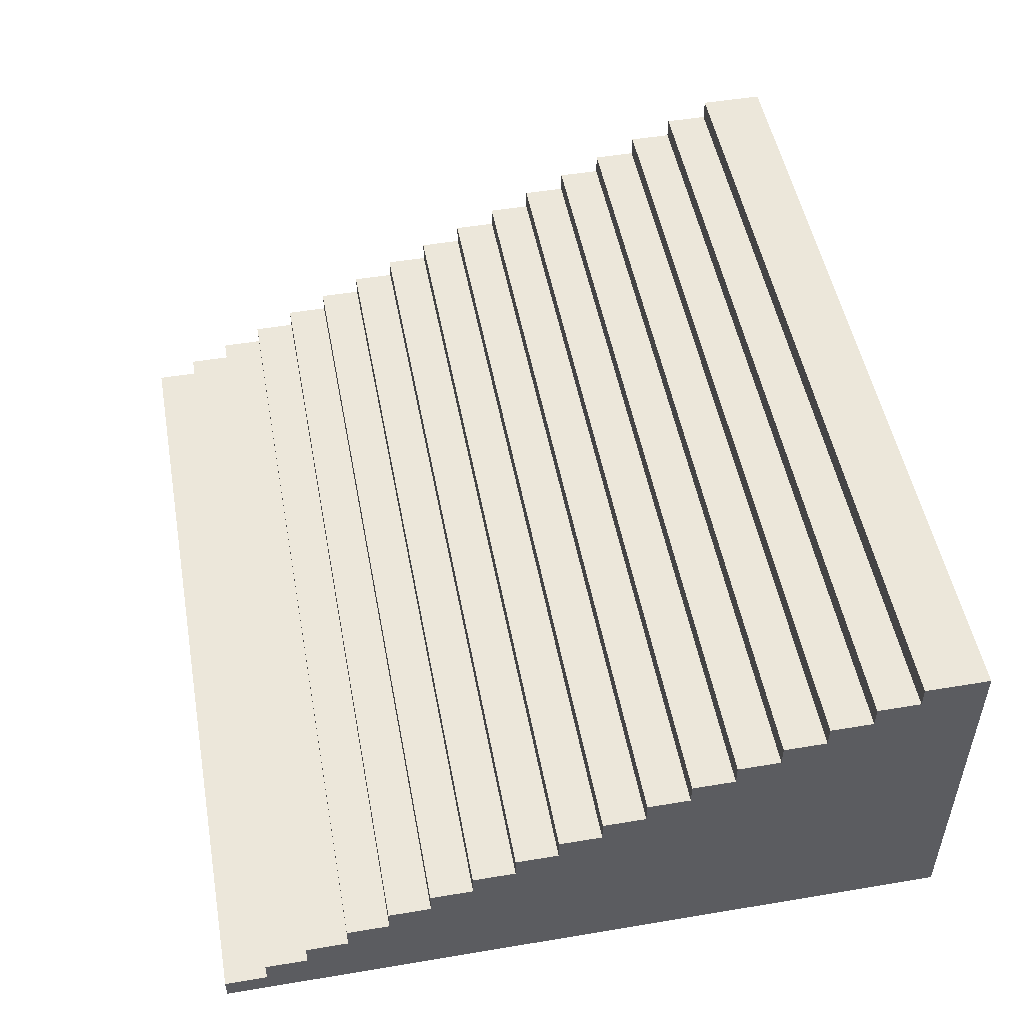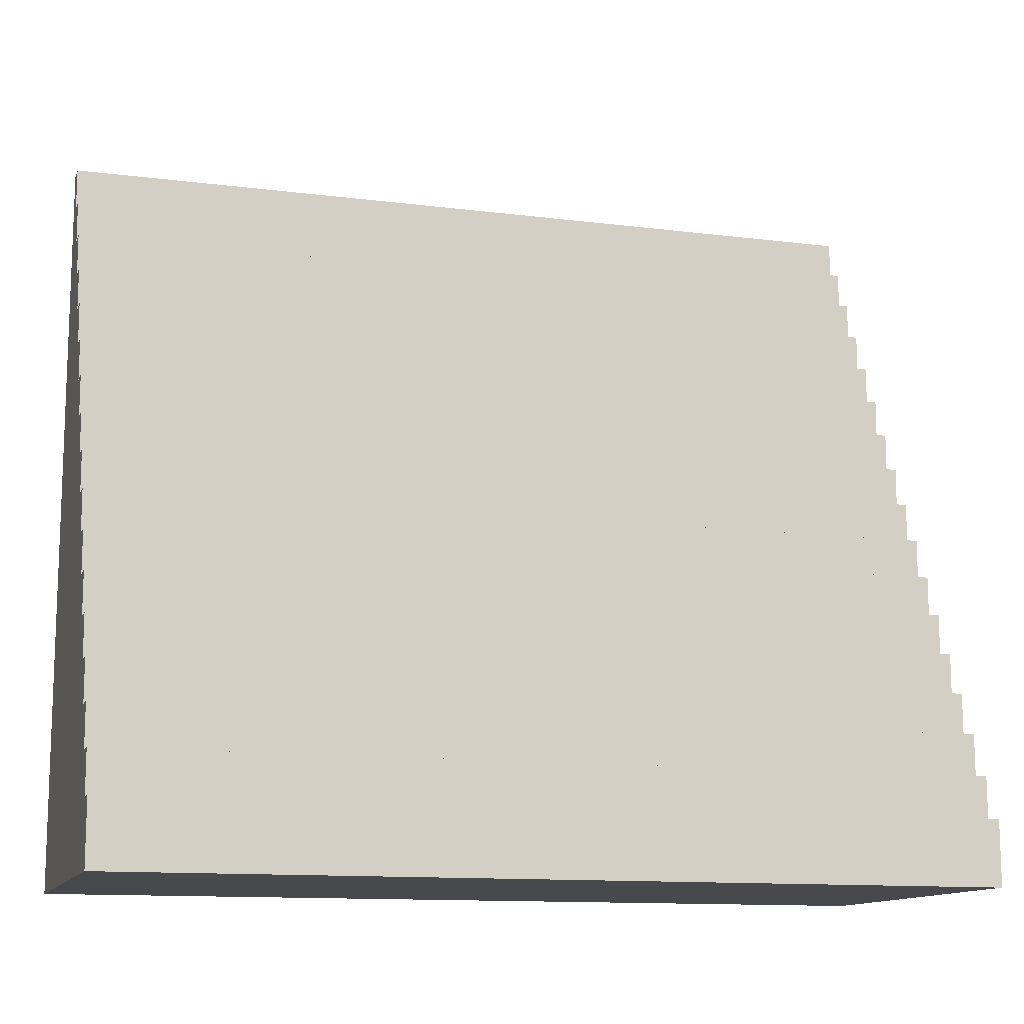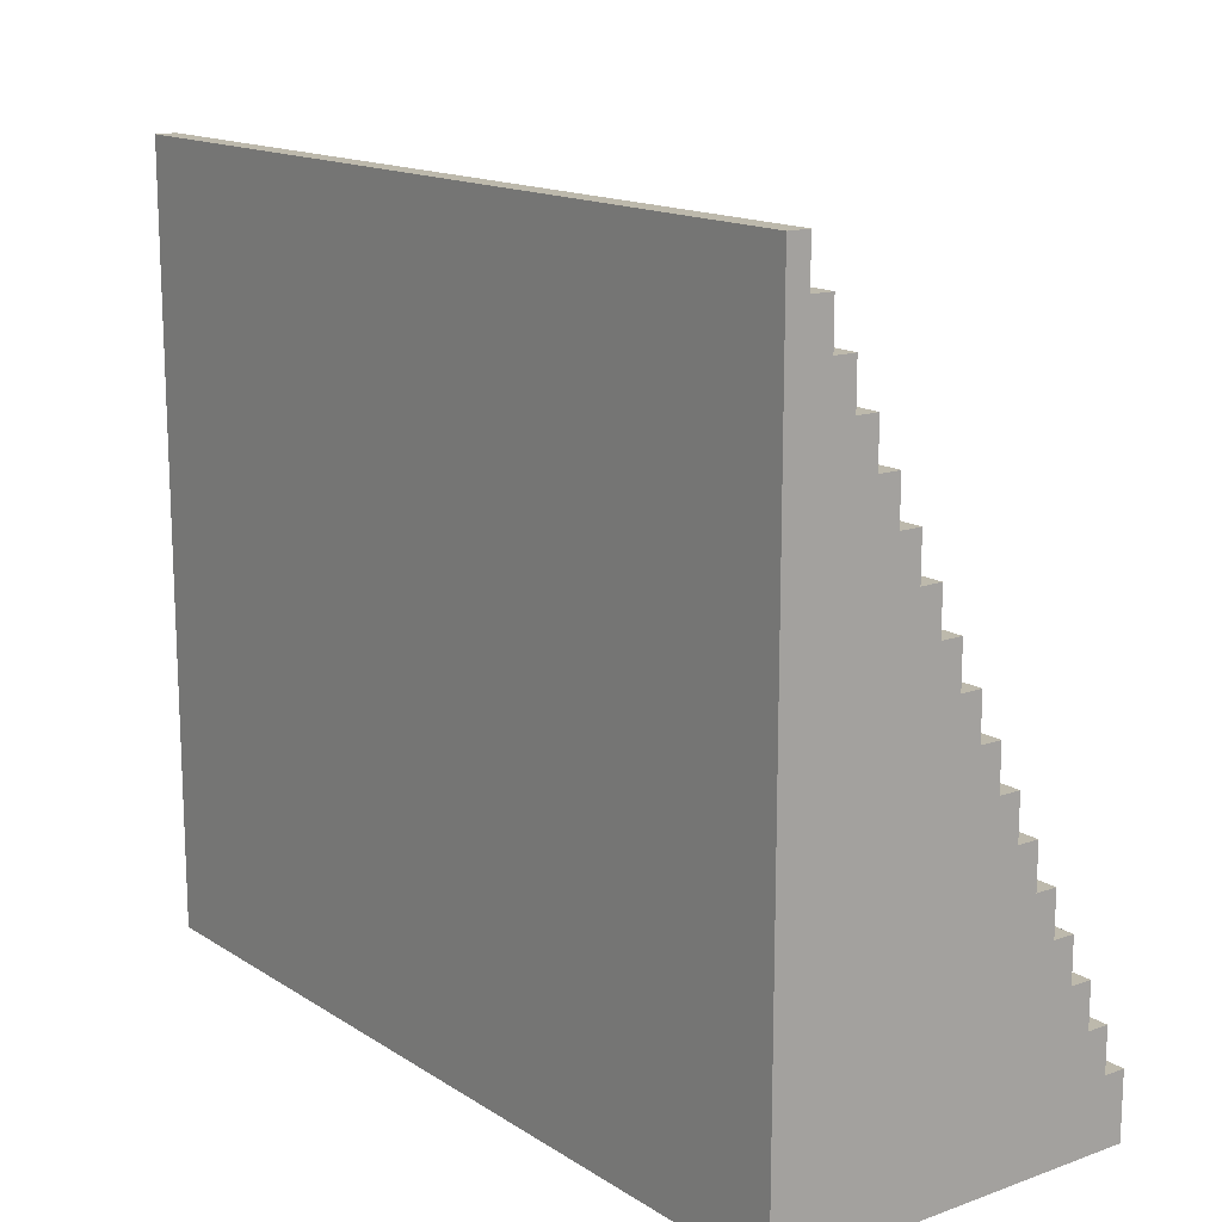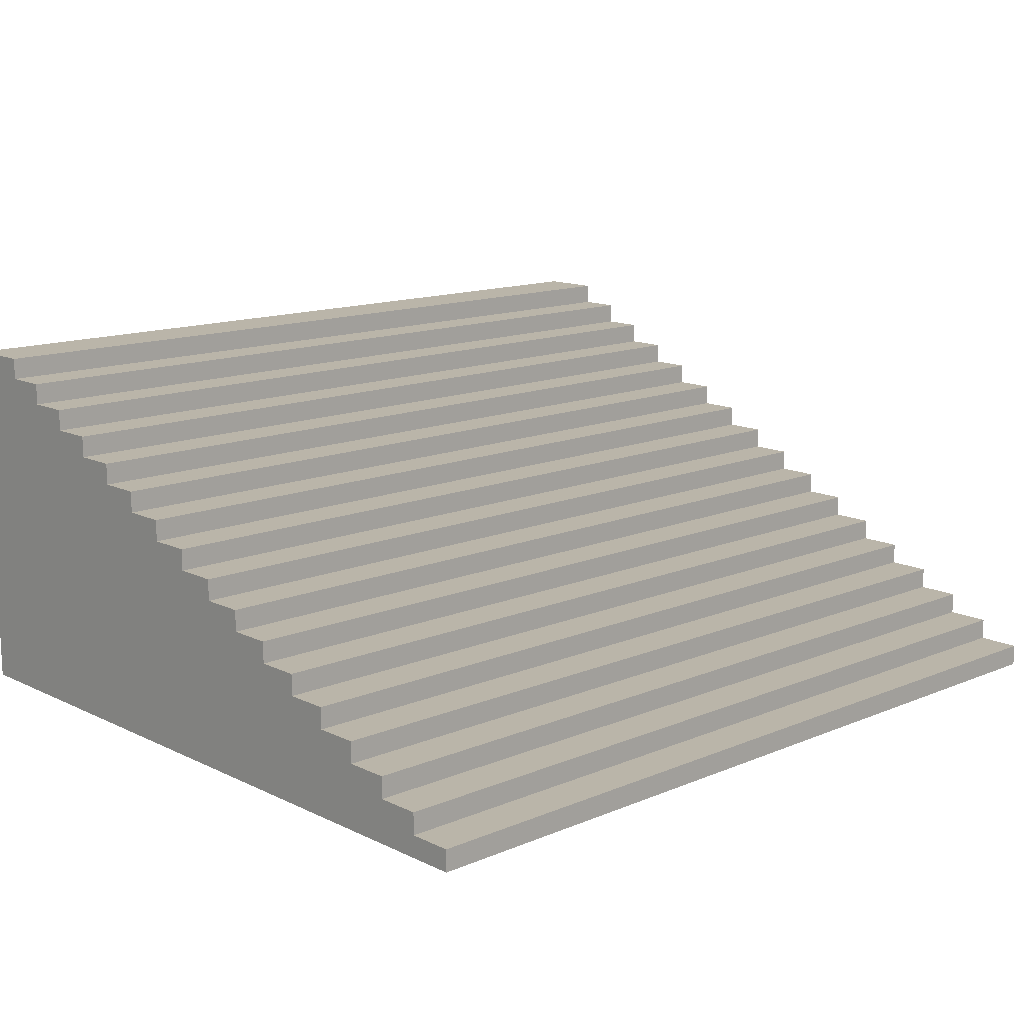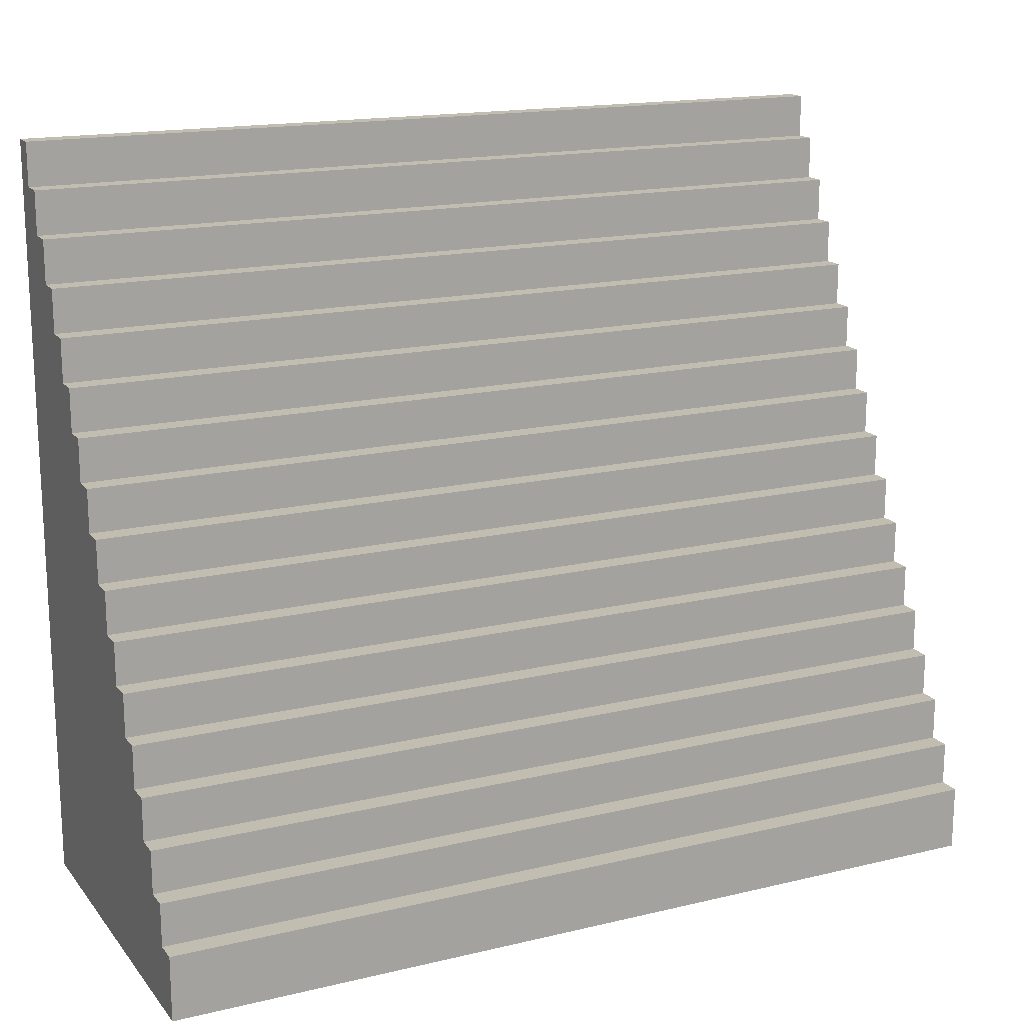
<metadata>
{"format":"obj","ext":"obj","renderer":"f3d","projection":"perspective","resolution":1024,"background":"white","views":[{"elev":50.5,"azim":79.6,"up":"+Y"},{"elev":-12.5,"azim":163.6,"up":"+Z"},{"elev":15.0,"azim":52.9,"up":"+Z"},{"elev":13.7,"azim":-43.1,"up":"+Y"},{"elev":16.7,"azim":154.2,"up":"+Z"}]}
</metadata>
<code>
o
v -2 0 2
v -2 0 1.8
v -2 0 -1.5
v -2 0.1 2
v -2 0.1 1.8
v -2 0.1 1.6
v -2 0.2 1.8
v -2 0.2 1.6
v -2 0.2 1.4
v -2 0.3 1.6
v -2 0.3 1.4
v -2 0.3 1.2
v -2 0.4 1.4
v -2 0.4 1.2
v -2 0.4 1
v -2 0.5 1.2
v -2 0.5 1
v -2 0.5 0.8
v -2 0.6 1
v -2 0.6 0.8
v -2 0.6 0.6
v -2 0.7 0.8
v -2 0.7 0.6
v -2 0.7 0.4
v -2 0.8 0.6
v -2 0.8 0.4
v -2 0.8 0.2
v -2 0.9 0.4
v -2 0.9 0.2
v -2 0.9 -2.384e-07
v -2 1 0.2
v -2 1 -2.384e-07
v -2 1 -0.2
v -2 1.1 -2.384e-07
v -2 1.1 -0.2
v -2 1.1 -0.4
v -2 1.2 -0.2
v -2 1.2 -0.4
v -2 1.2 -0.6
v -2 1.3 -0.4
v -2 1.3 -0.6
v -2 1.3 -0.8
v -2 1.4 -0.6
v -2 1.4 -0.8
v -2 1.4 -1
v -2 1.5 -0.8
v -2 1.5 -1
v -2 1.5 -1.2
v -2 1.6 -1
v -2 1.6 -1.2
v -2 1.6 -1.5
v -2 1.7 -1.2
v -2 1.7 -1.5
v 2 0 2
v 2 0 1.8
v 2 0 -1.5
v 2 0.1 2
v 2 0.1 1.8
v 2 0.1 1.6
v 2 0.2 1.8
v 2 0.2 1.6
v 2 0.2 1.4
v 2 0.3 1.6
v 2 0.3 1.4
v 2 0.3 1.2
v 2 0.4 1.4
v 2 0.4 1.2
v 2 0.4 1
v 2 0.5 1.2
v 2 0.5 1
v 2 0.5 0.8
v 2 0.6 1
v 2 0.6 0.8
v 2 0.6 0.6
v 2 0.7 0.8
v 2 0.7 0.6
v 2 0.7 0.4
v 2 0.8 0.6
v 2 0.8 0.4
v 2 0.8 0.2
v 2 0.9 0.4
v 2 0.9 0.2
v 2 0.9 -2.384e-07
v 2 1 0.2
v 2 1 -2.384e-07
v 2 1 -0.2
v 2 1.1 -2.384e-07
v 2 1.1 -0.2
v 2 1.1 -0.4
v 2 1.2 -0.2
v 2 1.2 -0.4
v 2 1.2 -0.6
v 2 1.3 -0.4
v 2 1.3 -0.6
v 2 1.3 -0.8
v 2 1.4 -0.6
v 2 1.4 -0.8
v 2 1.4 -1
v 2 1.5 -0.8
v 2 1.5 -1
v 2 1.5 -1.2
v 2 1.6 -1
v 2 1.6 -1.2
v 2 1.6 -1.5
v 2 1.7 -1.2
v 2 1.7 -1.5
v -2 0 2
v -2 0.1 2
v -1.9 0 2
v -1.9 0.1 2
v 1.9 0 2
v 1.9 0.1 2
v 2 0 2
v 2 0.1 2
v -2 0.1 1.8
v -2 0.2 1.8
v -1.9 0.1 1.8
v -1.9 0.2 1.8
v 1.9 0.1 1.8
v 1.9 0.2 1.8
v 2 0.1 1.8
v 2 0.2 1.8
v -2 0.2 1.6
v -2 0.3 1.6
v -1.9 0.2 1.6
v -1.9 0.3 1.6
v 1.9 0.2 1.6
v 1.9 0.3 1.6
v 2 0.2 1.6
v 2 0.3 1.6
v -2 0.3 1.4
v -2 0.4 1.4
v -1.9 0.3 1.4
v -1.9 0.4 1.4
v 1.9 0.3 1.4
v 1.9 0.4 1.4
v 2 0.3 1.4
v 2 0.4 1.4
v -2 0.4 1.2
v -2 0.5 1.2
v -1.9 0.4 1.2
v -1.9 0.5 1.2
v 1.9 0.4 1.2
v 1.9 0.5 1.2
v 2 0.4 1.2
v 2 0.5 1.2
v -2 0.5 1
v -2 0.6 1
v -1.9 0.5 1
v -1.9 0.6 1
v 1.9 0.5 1
v 1.9 0.6 1
v 2 0.5 1
v 2 0.6 1
v -2 0.6 0.8
v -2 0.7 0.8
v -1.9 0.6 0.8
v -1.9 0.7 0.8
v 1.9 0.6 0.8
v 1.9 0.7 0.8
v 2 0.6 0.8
v 2 0.7 0.8
v -2 0.7 0.6
v -2 0.8 0.6
v -1.9 0.7 0.6
v -1.9 0.8 0.6
v 1.9 0.7 0.6
v 1.9 0.8 0.6
v 2 0.7 0.6
v 2 0.8 0.6
v -2 0.8 0.4
v -2 0.9 0.4
v -1.9 0.8 0.4
v -1.9 0.9 0.4
v 1.9 0.8 0.4
v 1.9 0.9 0.4
v 2 0.8 0.4
v 2 0.9 0.4
v -2 0.9 0.2
v -2 1 0.2
v -1.9 0.9 0.2
v -1.9 1 0.2
v 1.9 0.9 0.2
v 1.9 1 0.2
v 2 0.9 0.2
v 2 1 0.2
v -2 1 -2.384e-07
v -2 1.1 -2.384e-07
v -1.9 1 -2.384e-07
v -1.9 1.1 -2.384e-07
v 1.9 1 -2.384e-07
v 1.9 1.1 -2.384e-07
v 2 1 -2.384e-07
v 2 1.1 -2.384e-07
v -2 1.1 -0.2
v -2 1.2 -0.2
v -1.9 1.1 -0.2
v -1.9 1.2 -0.2
v 1.9 1.1 -0.2
v 1.9 1.2 -0.2
v 2 1.1 -0.2
v 2 1.2 -0.2
v -2 1.2 -0.4
v -2 1.3 -0.4
v -1.9 1.2 -0.4
v -1.9 1.3 -0.4
v 1.9 1.2 -0.4
v 1.9 1.3 -0.4
v 2 1.2 -0.4
v 2 1.3 -0.4
v -2 1.3 -0.6
v -2 1.4 -0.6
v -1.9 1.3 -0.6
v -1.9 1.4 -0.6
v 1.9 1.3 -0.6
v 1.9 1.4 -0.6
v 2 1.3 -0.6
v 2 1.4 -0.6
v -2 1.4 -0.8
v -2 1.5 -0.8
v -1.9 1.4 -0.8
v -1.9 1.5 -0.8
v 1.9 1.4 -0.8
v 1.9 1.5 -0.8
v 2 1.4 -0.8
v 2 1.5 -0.8
v -2 1.5 -1
v -2 1.6 -1
v -1.9 1.5 -1
v -1.9 1.6 -1
v 1.9 1.5 -1
v 1.9 1.6 -1
v 2 1.5 -1
v 2 1.6 -1
v -2 1.6 -1.2
v -2 1.7 -1.2
v -1.9 1.6 -1.2
v 1.9 1.6 -1.2
v 2 1.6 -1.2
v 2 1.7 -1.2
v -2 0 -1.5
v -2 1.6 -1.5
v -2 1.7 -1.5
v 2 0 -1.5
v 2 1.6 -1.5
v 2 1.7 -1.5
v -2 0 2
v -1.9 0 2
v 1.9 0 2
v 2 0 2
v -2 0 1.8
v -1.9 0 1.8
v 1.9 0 1.8
v 2 0 1.8
v -1.9 0 -1.4
v 1.9 0 -1.4
v -2 0 -1.5
v 2 0 -1.5
v -2 0.1 2
v -1.9 0.1 2
v 1.9 0.1 2
v 2 0.1 2
v -2 0.1 1.8
v -1.9 0.1 1.8
v 1.9 0.1 1.8
v 2 0.1 1.8
v -2 0.2 1.8
v -1.9 0.2 1.8
v 1.9 0.2 1.8
v 2 0.2 1.8
v -2 0.2 1.6
v -1.9 0.2 1.6
v 1.9 0.2 1.6
v 2 0.2 1.6
v -2 0.3 1.6
v -1.9 0.3 1.6
v 1.9 0.3 1.6
v 2 0.3 1.6
v -2 0.3 1.4
v -1.9 0.3 1.4
v 1.9 0.3 1.4
v 2 0.3 1.4
v -2 0.4 1.4
v -1.9 0.4 1.4
v 1.9 0.4 1.4
v 2 0.4 1.4
v -2 0.4 1.2
v -1.9 0.4 1.2
v 1.9 0.4 1.2
v 2 0.4 1.2
v -2 0.5 1.2
v -1.9 0.5 1.2
v 1.9 0.5 1.2
v 2 0.5 1.2
v -2 0.5 1
v -1.9 0.5 1
v 1.9 0.5 1
v 2 0.5 1
v -2 0.6 1
v -1.9 0.6 1
v 1.9 0.6 1
v 2 0.6 1
v -2 0.6 0.8
v -1.9 0.6 0.8
v 1.9 0.6 0.8
v 2 0.6 0.8
v -2 0.7 0.8
v -1.9 0.7 0.8
v 1.9 0.7 0.8
v 2 0.7 0.8
v -2 0.7 0.6
v -1.9 0.7 0.6
v 1.9 0.7 0.6
v 2 0.7 0.6
v -2 0.8 0.6
v -1.9 0.8 0.6
v 1.9 0.8 0.6
v 2 0.8 0.6
v -2 0.8 0.4
v -1.9 0.8 0.4
v 1.9 0.8 0.4
v 2 0.8 0.4
v -2 0.9 0.4
v -1.9 0.9 0.4
v 1.9 0.9 0.4
v 2 0.9 0.4
v -2 0.9 0.2
v -1.9 0.9 0.2
v 1.9 0.9 0.2
v 2 0.9 0.2
v -2 1 0.2
v -1.9 1 0.2
v 1.9 1 0.2
v 2 1 0.2
v -2 1 -2.384e-07
v -1.9 1 -2.384e-07
v 1.9 1 -2.384e-07
v 2 1 -2.384e-07
v -2 1.1 -2.384e-07
v -1.9 1.1 -2.384e-07
v 1.9 1.1 -2.384e-07
v 2 1.1 -2.384e-07
v -2 1.1 -0.2
v -1.9 1.1 -0.2
v 1.9 1.1 -0.2
v 2 1.1 -0.2
v -2 1.2 -0.2
v -1.9 1.2 -0.2
v 1.9 1.2 -0.2
v 2 1.2 -0.2
v -2 1.2 -0.4
v -1.9 1.2 -0.4
v 1.9 1.2 -0.4
v 2 1.2 -0.4
v -2 1.3 -0.4
v -1.9 1.3 -0.4
v 1.9 1.3 -0.4
v 2 1.3 -0.4
v -2 1.3 -0.6
v -1.9 1.3 -0.6
v 1.9 1.3 -0.6
v 2 1.3 -0.6
v -2 1.4 -0.6
v -1.9 1.4 -0.6
v 1.9 1.4 -0.6
v 2 1.4 -0.6
v -2 1.4 -0.8
v -1.9 1.4 -0.8
v 1.9 1.4 -0.8
v 2 1.4 -0.8
v -2 1.5 -0.8
v -1.9 1.5 -0.8
v 1.9 1.5 -0.8
v 2 1.5 -0.8
v -2 1.5 -1
v -1.9 1.5 -1
v 1.9 1.5 -1
v 2 1.5 -1
v -2 1.6 -1
v -1.9 1.6 -1
v 1.9 1.6 -1
v 2 1.6 -1
v -2 1.6 -1.2
v -1.9 1.6 -1.2
v 1.9 1.6 -1.2
v 2 1.6 -1.2
v -2 1.7 -1.2
v 2 1.7 -1.2
v -2 1.7 -1.5
v 2 1.7 -1.5
f 4 2 1
f 5 3 2
f 5 2 4
f 6 3 5
f 7 6 5
f 8 3 6
f 8 6 7
f 9 3 8
f 10 9 8
f 11 3 9
f 11 9 10
f 12 3 11
f 13 12 11
f 14 3 12
f 14 12 13
f 15 3 14
f 16 15 14
f 17 3 15
f 17 15 16
f 18 3 17
f 19 18 17
f 20 3 18
f 20 18 19
f 21 3 20
f 22 21 20
f 23 3 21
f 23 21 22
f 24 3 23
f 25 24 23
f 26 3 24
f 26 24 25
f 27 3 26
f 28 27 26
f 29 3 27
f 29 27 28
f 30 3 29
f 31 30 29
f 32 3 30
f 32 30 31
f 33 3 32
f 34 33 32
f 35 3 33
f 35 33 34
f 36 3 35
f 37 36 35
f 38 3 36
f 38 36 37
f 39 3 38
f 40 39 38
f 41 3 39
f 41 39 40
f 42 3 41
f 43 42 41
f 44 3 42
f 44 42 43
f 45 3 44
f 46 45 44
f 47 3 45
f 47 45 46
f 48 3 47
f 49 48 47
f 50 3 48
f 50 48 49
f 51 3 50
f 52 51 50
f 53 51 52
f 54 55 57
f 55 56 58
f 57 55 58
f 58 56 59
f 58 59 60
f 59 56 61
f 60 59 61
f 61 56 62
f 61 62 63
f 62 56 64
f 63 62 64
f 64 56 65
f 64 65 66
f 65 56 67
f 66 65 67
f 67 56 68
f 67 68 69
f 68 56 70
f 69 68 70
f 70 56 71
f 70 71 72
f 71 56 73
f 72 71 73
f 73 56 74
f 73 74 75
f 74 56 76
f 75 74 76
f 76 56 77
f 76 77 78
f 77 56 79
f 78 77 79
f 79 56 80
f 79 80 81
f 80 56 82
f 81 80 82
f 82 56 83
f 82 83 84
f 83 56 85
f 84 83 85
f 85 56 86
f 85 86 87
f 86 56 88
f 87 86 88
f 88 56 89
f 88 89 90
f 89 56 91
f 90 89 91
f 91 56 92
f 91 92 93
f 92 56 94
f 93 92 94
f 94 56 95
f 94 95 96
f 95 56 97
f 96 95 97
f 97 56 98
f 97 98 99
f 98 56 100
f 99 98 100
f 100 56 101
f 100 101 102
f 101 56 103
f 102 101 103
f 103 56 104
f 103 104 105
f 105 104 106
f 109 108 107
f 110 108 109
f 111 110 109
f 112 110 111
f 113 112 111
f 114 112 113
f 117 116 115
f 118 116 117
f 119 118 117
f 120 118 119
f 121 120 119
f 122 120 121
f 125 124 123
f 126 124 125
f 127 126 125
f 128 126 127
f 129 128 127
f 130 128 129
f 133 132 131
f 134 132 133
f 135 134 133
f 136 134 135
f 137 136 135
f 138 136 137
f 141 140 139
f 142 140 141
f 143 142 141
f 144 142 143
f 145 144 143
f 146 144 145
f 149 148 147
f 150 148 149
f 151 150 149
f 152 150 151
f 153 152 151
f 154 152 153
f 157 156 155
f 158 156 157
f 159 158 157
f 160 158 159
f 161 160 159
f 162 160 161
f 165 164 163
f 166 164 165
f 167 166 165
f 168 166 167
f 169 168 167
f 170 168 169
f 173 172 171
f 174 172 173
f 175 174 173
f 176 174 175
f 177 176 175
f 178 176 177
f 181 180 179
f 182 180 181
f 183 182 181
f 184 182 183
f 185 184 183
f 186 184 185
f 189 188 187
f 190 188 189
f 191 190 189
f 192 190 191
f 193 192 191
f 194 192 193
f 197 196 195
f 198 196 197
f 199 198 197
f 200 198 199
f 201 200 199
f 202 200 201
f 205 204 203
f 206 204 205
f 207 206 205
f 208 206 207
f 209 208 207
f 210 208 209
f 213 212 211
f 214 212 213
f 215 214 213
f 216 214 215
f 217 216 215
f 218 216 217
f 221 220 219
f 222 220 221
f 223 222 221
f 224 222 223
f 225 224 223
f 226 224 225
f 229 228 227
f 230 228 229
f 231 230 229
f 232 230 231
f 233 232 231
f 234 232 233
f 237 236 235
f 238 236 237
f 239 236 238
f 240 236 239
f 241 242 244
f 242 243 245
f 244 242 245
f 245 243 246
f 251 248 247
f 252 249 248
f 252 248 251
f 253 250 249
f 253 249 252
f 254 250 253
f 255 252 251
f 255 253 252
f 256 254 253
f 256 253 255
f 257 255 251
f 257 256 255
f 258 254 256
f 258 256 257
f 259 260 263
f 260 261 264
f 263 260 264
f 261 262 265
f 264 261 265
f 265 262 266
f 267 268 271
f 268 269 272
f 271 268 272
f 269 270 273
f 272 269 273
f 273 270 274
f 275 276 279
f 276 277 280
f 279 276 280
f 277 278 281
f 280 277 281
f 281 278 282
f 283 284 287
f 284 285 288
f 287 284 288
f 285 286 289
f 288 285 289
f 289 286 290
f 291 292 295
f 292 293 296
f 295 292 296
f 293 294 297
f 296 293 297
f 297 294 298
f 299 300 303
f 300 301 304
f 303 300 304
f 301 302 305
f 304 301 305
f 305 302 306
f 307 308 311
f 308 309 312
f 311 308 312
f 309 310 313
f 312 309 313
f 313 310 314
f 315 316 319
f 316 317 320
f 319 316 320
f 317 318 321
f 320 317 321
f 321 318 322
f 323 324 327
f 324 325 328
f 327 324 328
f 325 326 329
f 328 325 329
f 329 326 330
f 331 332 335
f 332 333 336
f 335 332 336
f 333 334 337
f 336 333 337
f 337 334 338
f 339 340 343
f 340 341 344
f 343 340 344
f 341 342 345
f 344 341 345
f 345 342 346
f 347 348 351
f 348 349 352
f 351 348 352
f 349 350 353
f 352 349 353
f 353 350 354
f 355 356 359
f 356 357 360
f 359 356 360
f 357 358 361
f 360 357 361
f 361 358 362
f 363 364 367
f 364 365 368
f 367 364 368
f 365 366 369
f 368 365 369
f 369 366 370
f 371 372 375
f 372 373 376
f 375 372 376
f 373 374 377
f 376 373 377
f 377 374 378
f 379 380 383
f 380 381 384
f 383 380 384
f 381 382 385
f 384 381 385
f 385 382 386
f 387 388 389
f 389 388 390

</code>
